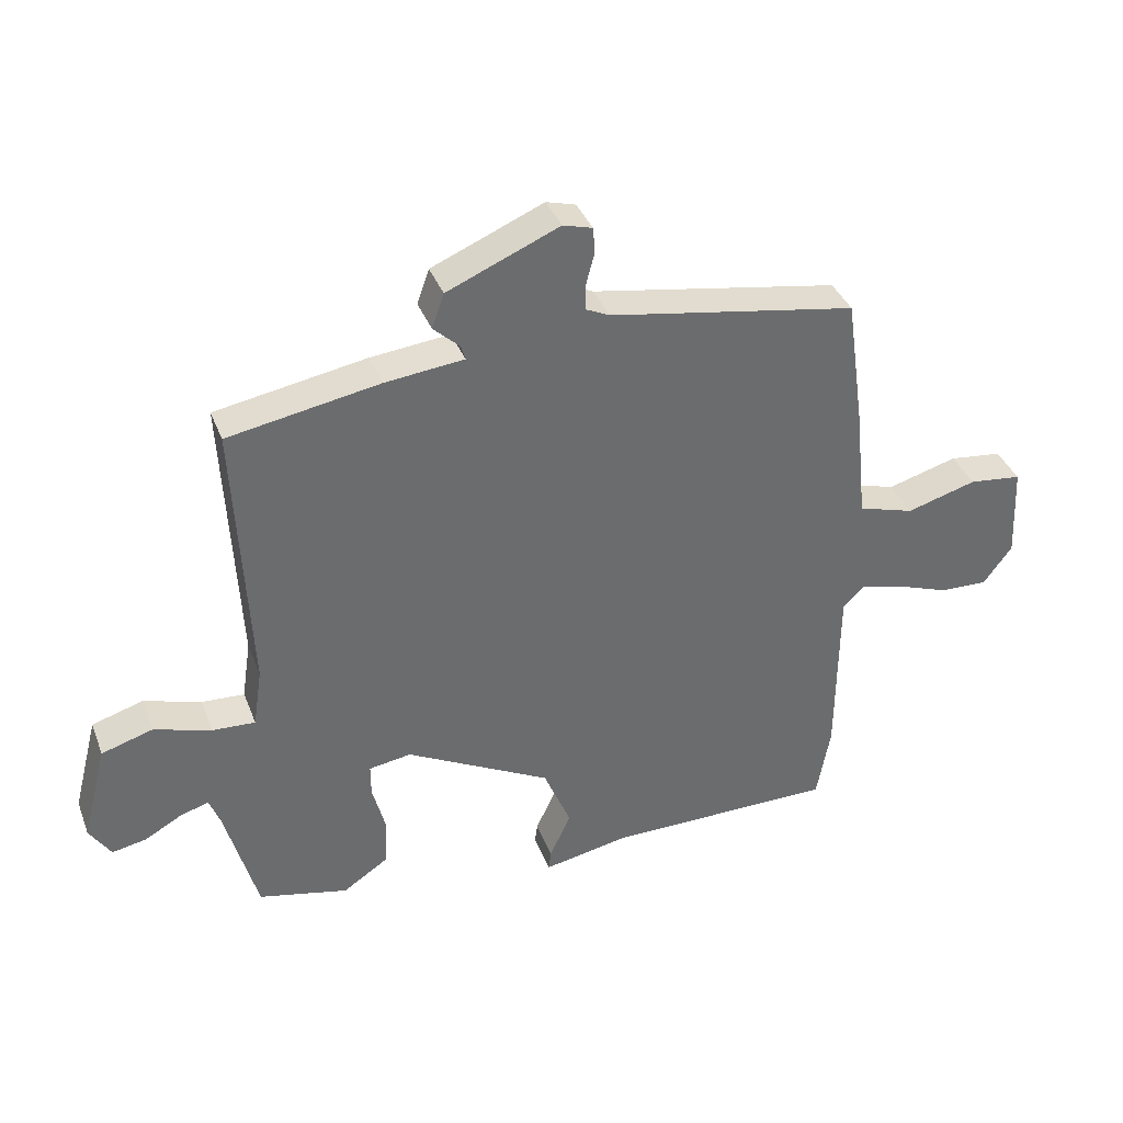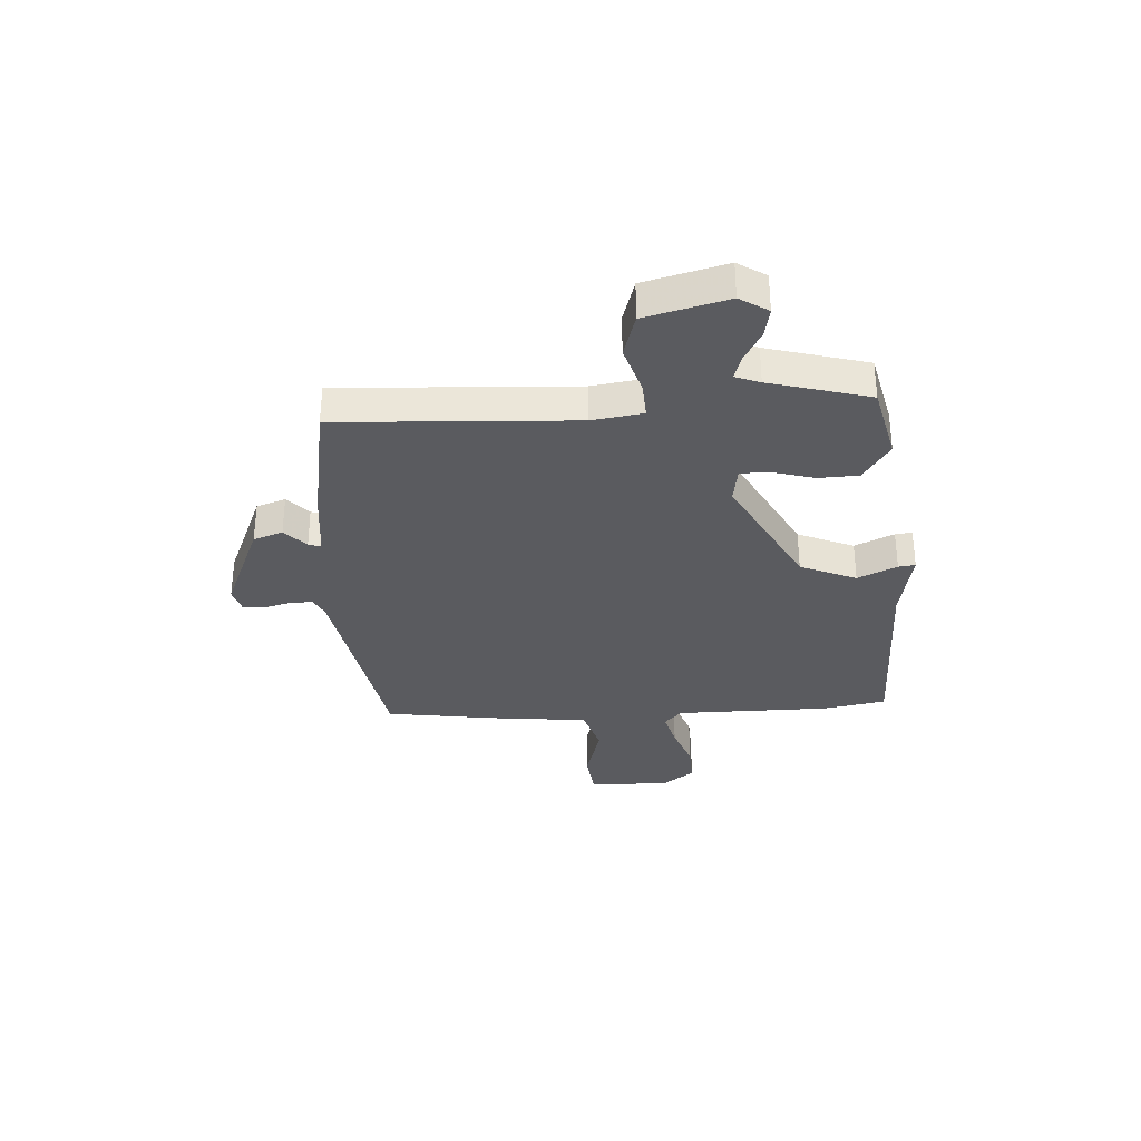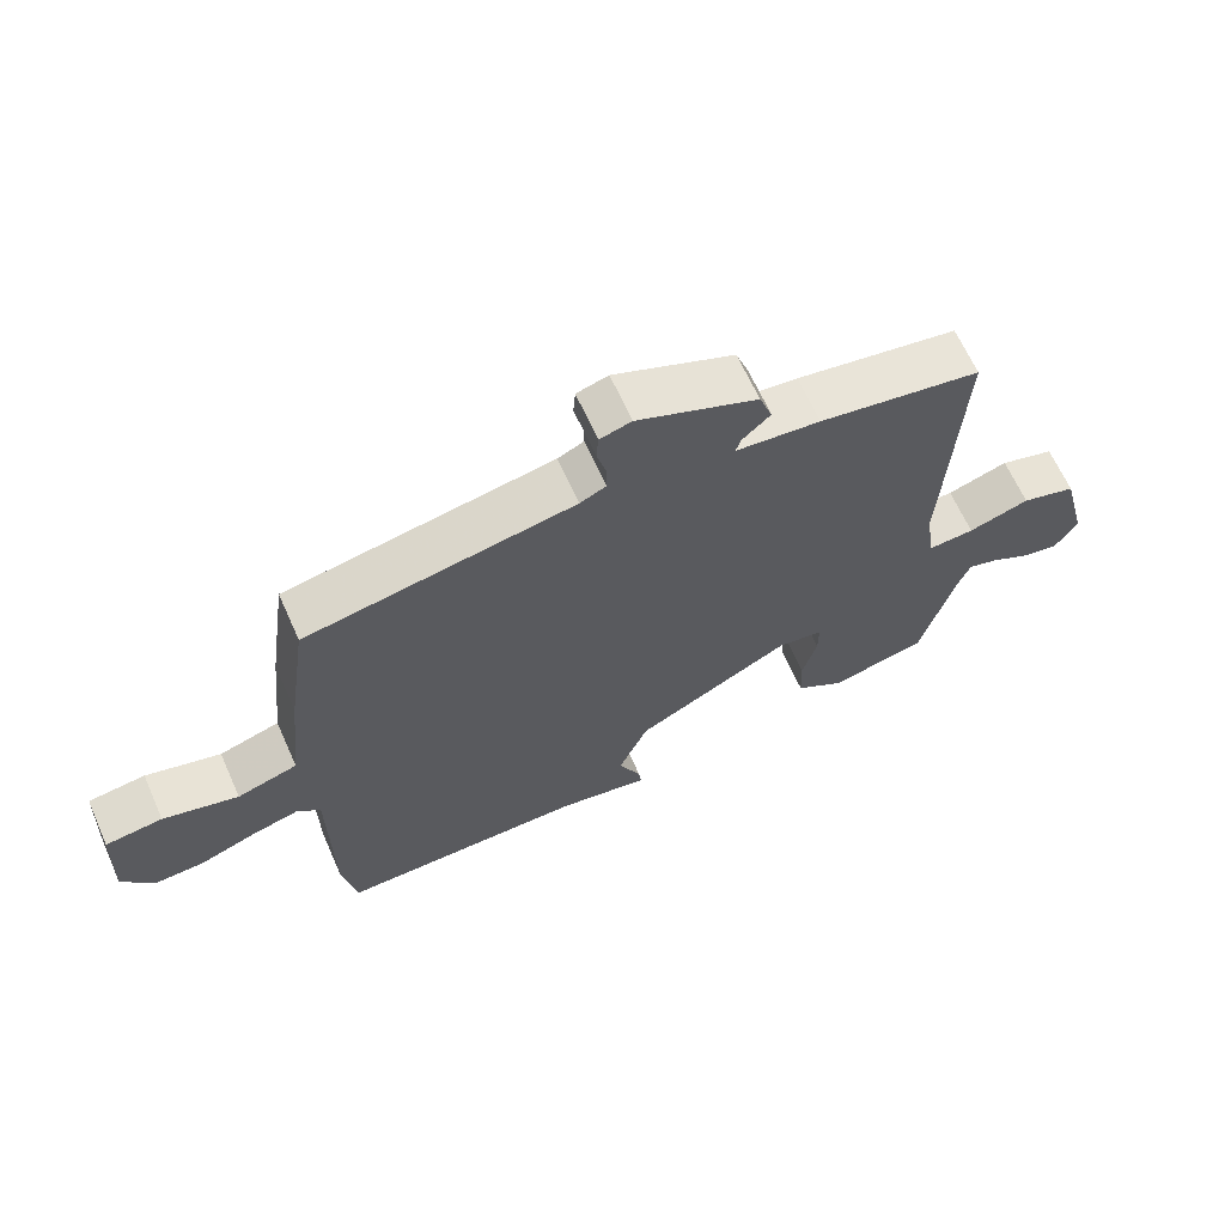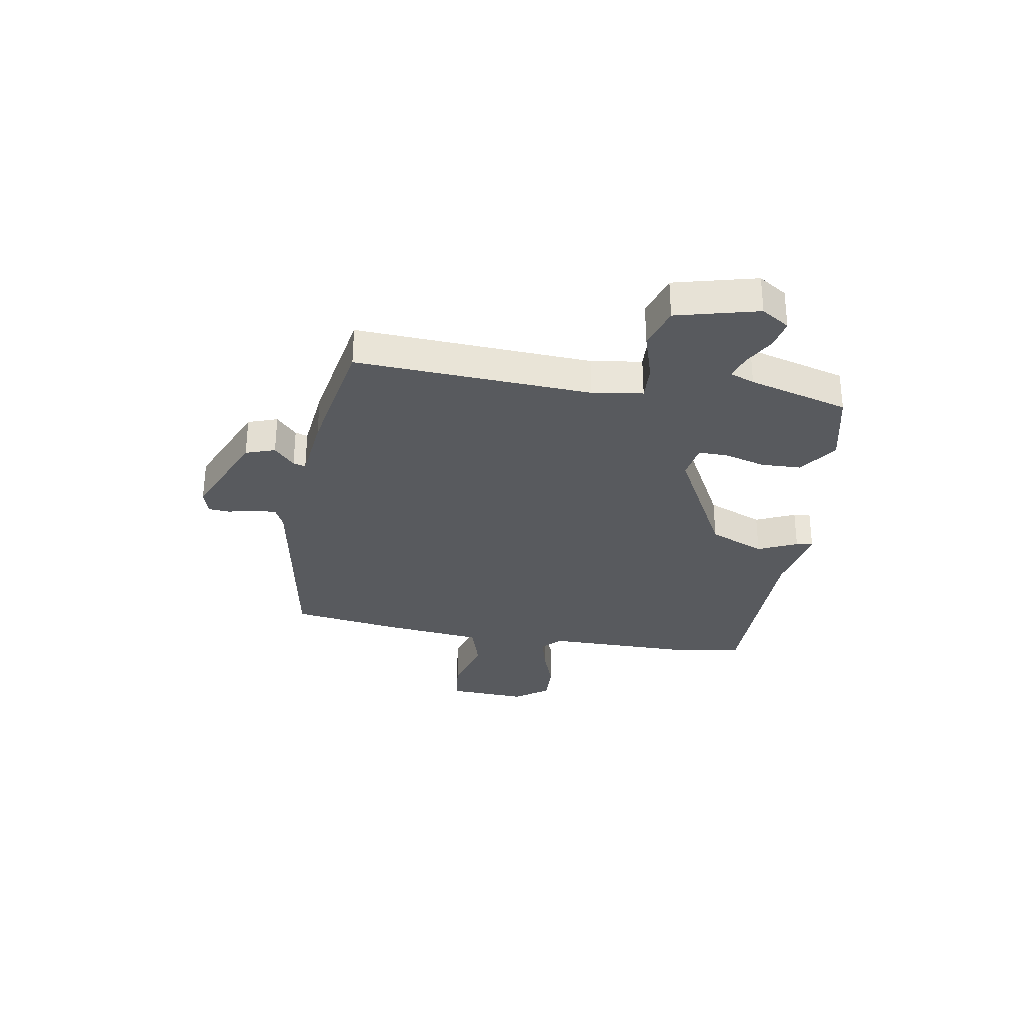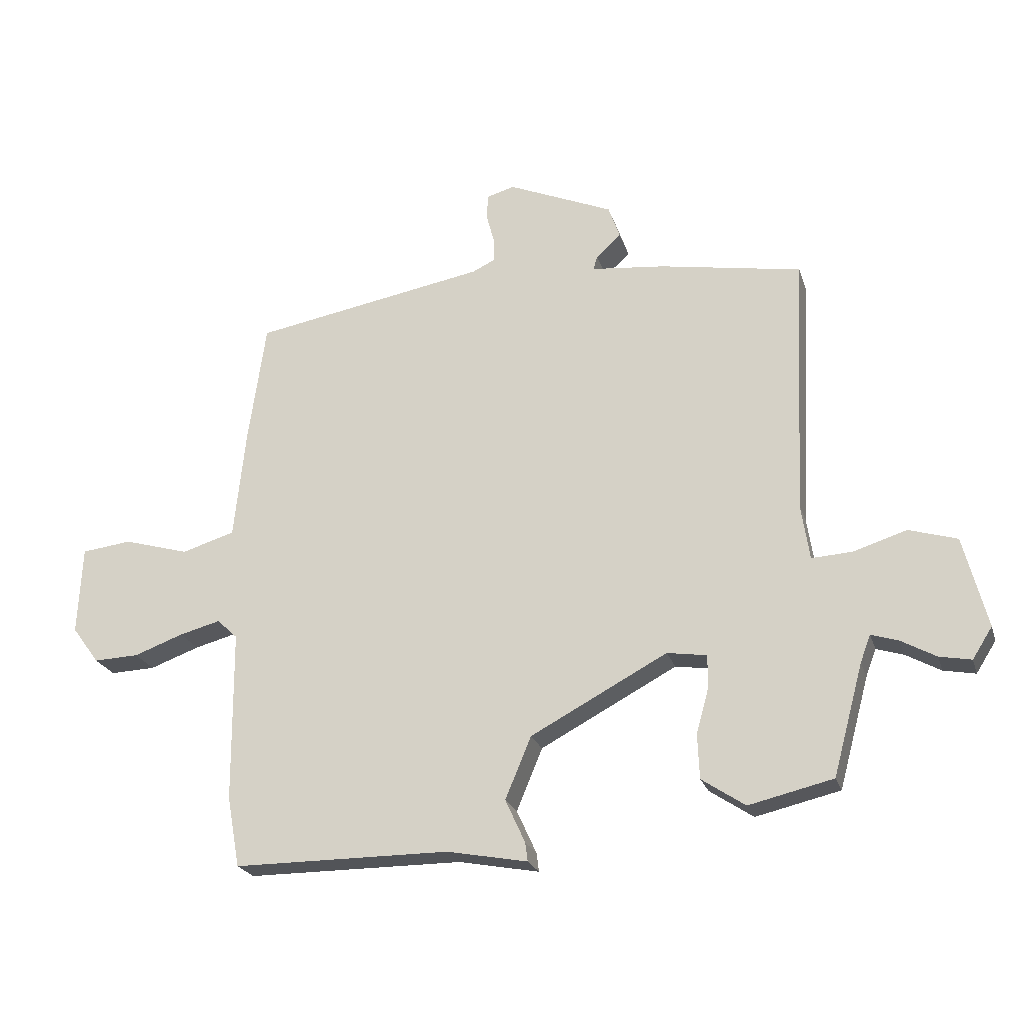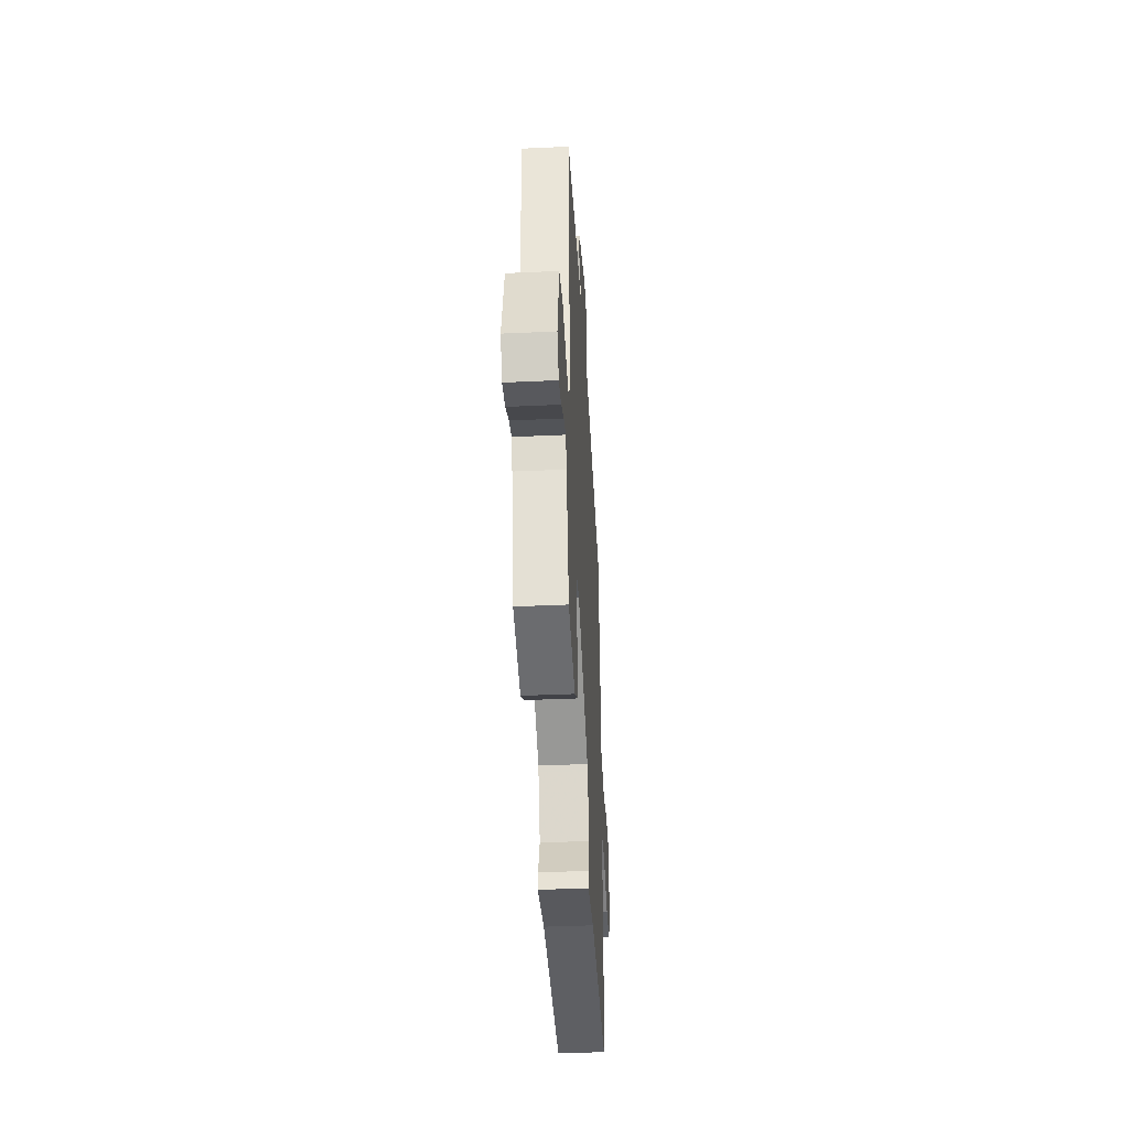
<metadata>
{"format":"obj","ext":"obj","renderer":"f3d","projection":"perspective","resolution":1024,"background":"white","views":[{"elev":37.5,"azim":160.2,"up":"+Z"},{"elev":-33.0,"azim":93.4,"up":"+Y"},{"elev":65.4,"azim":-24.1,"up":"+Z"},{"elev":-30.8,"azim":80.1,"up":"+Y"},{"elev":-22.8,"azim":15.5,"up":"+Z"},{"elev":-40.6,"azim":93.2,"up":"+Z"}]}
</metadata>
<code>
v 0.491 0.07 -0.455
v 0.351 0.07 -0.488
v 0.279 0.07 -0.44
v 0.276 0.07 -0.366
v 0.297 0.07 -0.29
v 0.297 0.07 -0.236
v 0.231 0.07 -0.226
v 0.004 0.07 -0.347
v -0.039 0.07 -0.45
v -0.006 0.07 -0.522
v -0.002 0.07 -0.553
v -0.136 0.07 -0.528
v -0.495 0.07 -0.528
v -0.516 0.07 -0.411
v -0.518 0.07 -0.127
v -0.552 0.07 -0.095
v -0.62 0.07 -0.113
v -0.702 0.07 -0.143
v -0.777 0.07 -0.146
v -0.822 0.07 -0.085
v -0.815 0.07 0.062
v -0.732 0.07 0.072
v -0.623 0.07 0.041
v -0.535 0.07 0.068
v -0.516 0.07 0.249
v -0.487 0.07 0.452
v -0.099 0.07 0.521
v -0.061 0.07 0.539
v -0.062 0.07 0.581
v -0.075 0.07 0.63
v -0.072 0.07 0.67
v -0.026 0.07 0.683
v 0.149 0.07 0.609
v 0.168 0.07 0.555
v 0.127 0.07 0.517
v 0.12 0.07 0.494
v 0.243 0.07 0.481
v 0.479 0.07 0.44
v 0.458 0.07 0.006
v 0.472 0.07 -0.087
v 0.539 0.07 -0.083
v 0.628 0.07 -0.055
v 0.708 0.07 -0.079
v 0.747 0.07 -0.23
v 0.714 0.07 -0.282
v 0.661 0.07 -0.272
v 0.603 0.07 -0.24
v 0.558 0.07 -0.226
v 0.541 0.07 -0.271
v 0.491 0 -0.455
v 0.351 0 -0.488
v 0.279 0 -0.44
v 0.276 0 -0.366
v 0.297 0 -0.29
v 0.297 0 -0.236
v 0.231 0 -0.226
v 0.004 0 -0.347
v -0.039 0 -0.45
v -0.006 0 -0.522
v -0.002 0 -0.553
v -0.136 0 -0.528
v -0.495 0 -0.528
v -0.516 0 -0.411
v -0.518 0 -0.127
v -0.552 0 -0.095
v -0.62 0 -0.113
v -0.702 0 -0.143
v -0.777 0 -0.146
v -0.822 0 -0.085
v -0.815 0 0.062
v -0.732 0 0.072
v -0.623 0 0.041
v -0.535 0 0.068
v -0.516 0 0.249
v -0.487 0 0.452
v -0.099 0 0.521
v -0.061 0 0.539
v -0.062 0 0.581
v -0.075 0 0.63
v -0.072 0 0.67
v -0.026 0 0.683
v 0.149 0 0.609
v 0.168 0 0.555
v 0.127 0 0.517
v 0.12 0 0.494
v 0.243 0 0.481
v 0.479 0 0.44
v 0.458 0 0.006
v 0.472 0 -0.087
v 0.539 0 -0.083
v 0.628 0 -0.055
v 0.708 0 -0.079
v 0.747 0 -0.23
v 0.714 0 -0.282
v 0.661 0 -0.272
v 0.603 0 -0.24
v 0.558 0 -0.226
v 0.541 0 -0.271
f 45 46 47
f 44 45 47
f 43 44 47
f 42 43 47
f 41 42 47
f 40 41 47 48
f 36 37 38 39
f 36 39 40
f 33 34 35
f 32 33 35
f 31 32 35
f 30 31 35
f 29 30 35
f 28 29 35 36
f 27 28 36 40
f 40 48 49
f 27 40 49
f 26 27 49
f 25 26 49
f 24 25 49
f 21 22 23
f 20 21 23
f 19 20 23
f 18 19 23
f 17 18 23
f 12 13 14 15
f 11 12 15
f 10 11 15
f 9 10 15
f 8 9 15 16
f 7 8 16
f 6 7 16
f 3 4 5
f 2 3 5
f 1 2 5
f 49 1 5
f 49 5 6
f 24 49 6 16
f 16 17 23 24
f 96 95 94
f 96 94 93
f 96 93 92
f 96 92 91
f 96 91 90
f 97 96 90 89
f 88 87 86 85
f 89 88 85
f 84 83 82
f 84 82 81
f 84 81 80
f 84 80 79
f 84 79 78
f 85 84 78 77
f 89 85 77 76
f 98 97 89
f 98 89 76
f 98 76 75
f 98 75 74
f 98 74 73
f 72 71 70
f 72 70 69
f 72 69 68
f 72 68 67
f 72 67 66
f 64 63 62 61
f 64 61 60
f 64 60 59
f 64 59 58
f 65 64 58 57
f 65 57 56
f 65 56 55
f 54 53 52
f 54 52 51
f 54 51 50
f 54 50 98
f 55 54 98
f 65 55 98 73
f 73 72 66 65
f 1 50 51 2
f 2 51 52 3
f 3 52 53 4
f 4 53 54 5
f 5 54 55 6
f 6 55 56 7
f 7 56 57 8
f 8 57 58 9
f 9 58 59 10
f 10 59 60 11
f 11 60 61 12
f 12 61 62 13
f 13 62 63 14
f 14 63 64 15
f 15 64 65 16
f 16 65 66 17
f 17 66 67 18
f 18 67 68 19
f 19 68 69 20
f 20 69 70 21
f 21 70 71 22
f 22 71 72 23
f 23 72 73 24
f 24 73 74 25
f 25 74 75 26
f 26 75 76 27
f 27 76 77 28
f 28 77 78 29
f 29 78 79 30
f 30 79 80 31
f 31 80 81 32
f 32 81 82 33
f 33 82 83 34
f 34 83 84 35
f 35 84 85 36
f 36 85 86 37
f 37 86 87 38
f 38 87 88 39
f 39 88 89 40
f 40 89 90 41
f 41 90 91 42
f 42 91 92 43
f 43 92 93 44
f 44 93 94 45
f 45 94 95 46
f 46 95 96 47
f 47 96 97 48
f 48 97 98 49
f 49 98 50 1

</code>
